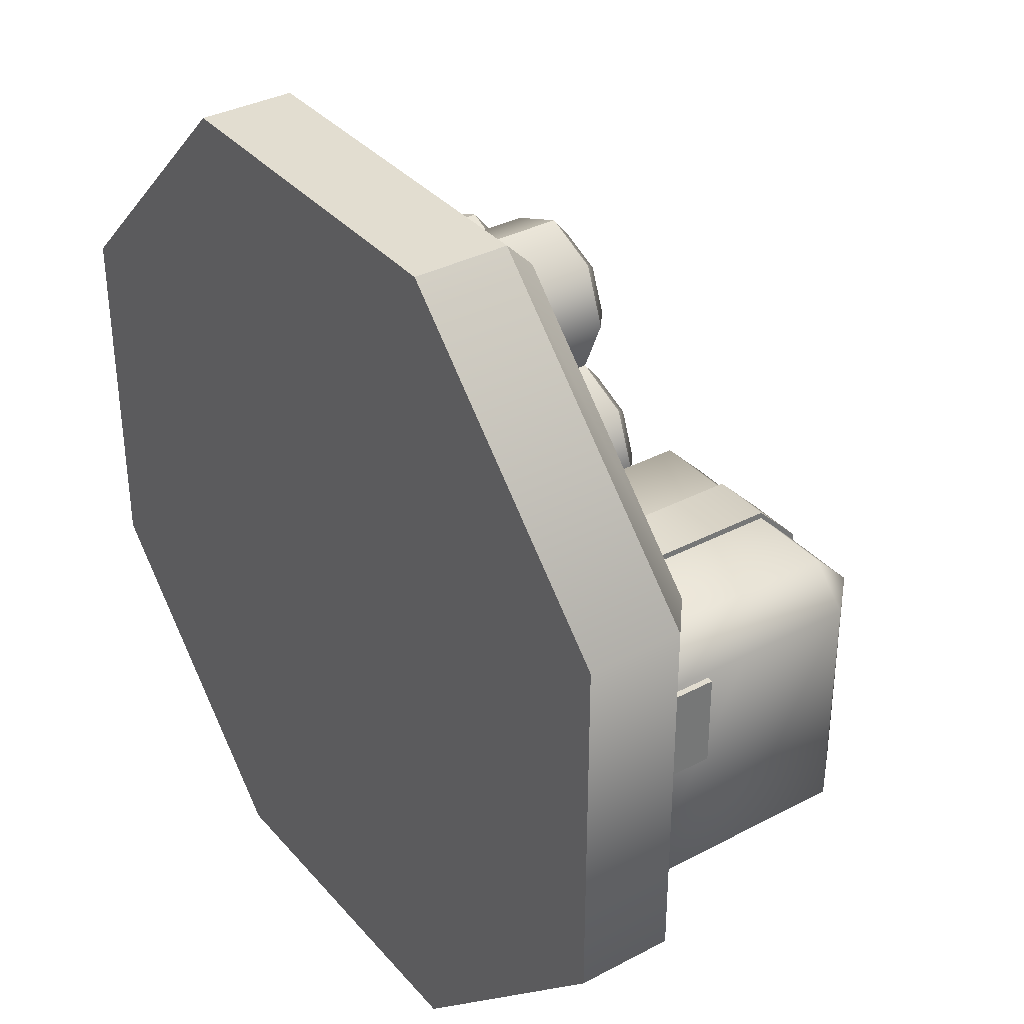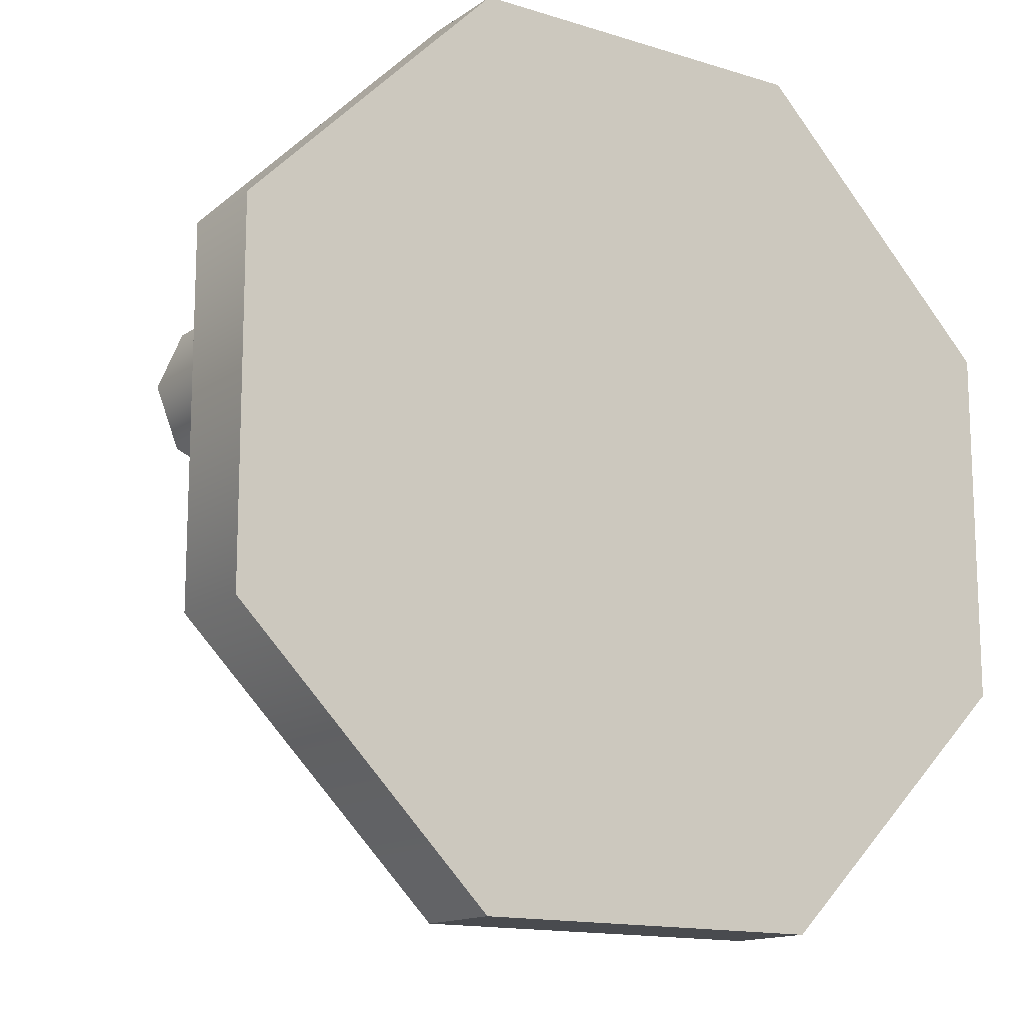
<metadata>
{"format":"obj","ext":"obj","renderer":"f3d","projection":"perspective","resolution":1024,"background":"white","views":[{"elev":35.3,"azim":55.1,"up":"+Z"},{"elev":-14.2,"azim":-34.5,"up":"+Z"}]}
</metadata>
<code>
o roofmodule_cargo_A_Cylinder.2714
v -0 -0.1 0
v 0.289 0.05 -0.6976
v 0.2783 0.1 -0.6476
v 0.6374 0.1 -0.289
v 0.6976 0.05 -0.289
v 0.6374 0.1 0.289
v 0.6976 0.05 0.289
v 0.2783 0.1 0.6476
v 0.289 0.05 0.6976
v -0.2783 0.1 0.6476
v -0.289 0.05 0.6976
v -0.6374 0.1 0.289
v -0.6976 0.05 0.289
v -0.6374 0.1 -0.289
v -0.6976 0.05 -0.289
v -0.2783 0.1 -0.6476
v -0.289 0.05 -0.6976
v -0 0.1 0
v 0.289 -0.1 -0.6976
v 0.6976 -0.1 -0.289
v 0.6976 -0.1 0.289
v 0.289 -0.1 0.6976
v -0.289 -0.1 0.6976
v -0.6976 -0.1 0.289
v -0.6976 -0.1 -0.289
v -0.289 -0.1 -0.6976
v -0.125 0.09801 -0.025
v -0.07322 0.1274 -0.15
v -0.07322 0.2686 -0.15
v 0 0.1274 -0.07678
v 0 0.2686 -0.07678
v 0 0.1274 0.02678
v 0 0.2686 0.02678
v -0.1768 0.1274 -0.15
v -0.1768 0.2686 -0.15
v -0.08723 0.298 -0.1162
v -0.03382 0.298 -0.06277
v -0.03382 0.298 0.01277
v -0.08723 0.298 0.06617
v -0.1628 0.298 0.06617
v -0.2162 0.298 0.01277
v -0.2162 0.298 -0.06277
v -0.1628 0.298 -0.1162
v -0.03382 0.09801 -0.06277
v -0.08723 0.09801 -0.1162
v -0.03382 0.09801 0.01277
v -0.08723 0.09801 0.06617
v -0.1628 0.09801 0.06617
v -0.2162 0.09801 0.01277
v -0.2162 0.09801 -0.06277
v -0.1628 0.09801 -0.1162
v -0.125 0.09801 0.225
v -0.07322 0.1274 0.1
v -0.07322 0.2686 0.1
v 0 0.1274 0.1732
v 0 0.2686 0.1732
v 0 0.1274 0.2768
v 0 0.2686 0.2768
v -0.07322 0.1274 0.35
v -0.07322 0.2686 0.35
v -0.1768 0.1274 0.35
v -0.1768 0.2686 0.35
v -0.1768 0.1274 0.1
v -0.1768 0.2686 0.1
v -0.08723 0.298 0.1338
v -0.03382 0.298 0.1872
v -0.03382 0.298 0.2628
v -0.08723 0.298 0.3162
v -0.1628 0.298 0.3162
v -0.2162 0.298 0.2628
v -0.2162 0.298 0.1872
v -0.1628 0.298 0.1338
v -0.03382 0.09801 0.1872
v -0.08723 0.09801 0.1338
v -0.03382 0.09801 0.2628
v -0.08723 0.09801 0.3162
v -0.1628 0.09801 0.3162
v -0.2162 0.09801 0.2628
v -0.2162 0.09801 0.1872
v -0.1628 0.09801 0.1338
v -0.375 0.09801 -0.025
v -0.4268 0.1274 -0.15
v -0.4268 0.2686 -0.15
v -0.5 0.1274 -0.07678
v -0.5 0.2686 -0.07678
v -0.5 0.1274 0.02678
v -0.5 0.2686 0.02678
v -0.25 0.1274 0.02678
v -0.25 0.2686 0.02678
v -0.25 0.1274 -0.07678
v -0.25 0.2686 -0.07678
v -0.3232 0.1274 -0.15
v -0.3232 0.2686 -0.15
v -0.4128 0.298 -0.1162
v -0.4662 0.298 -0.06277
v -0.4662 0.298 0.01277
v -0.4128 0.298 0.06617
v -0.3372 0.298 0.06617
v -0.2838 0.298 0.01277
v -0.2838 0.298 -0.06277
v -0.3372 0.298 -0.1162
v -0.4662 0.09801 -0.06277
v -0.4128 0.09801 -0.1162
v -0.4662 0.09801 0.01277
v -0.4128 0.09801 0.06617
v -0.3372 0.09801 0.06617
v -0.2838 0.09801 0.01277
v -0.2838 0.09801 -0.06277
v -0.3372 0.09801 -0.1162
v -0.375 0.09801 0.225
v -0.4268 0.1274 0.1
v -0.4268 0.2686 0.1
v -0.5 0.1274 0.1732
v -0.5 0.2686 0.1732
v -0.5 0.1274 0.2768
v -0.5 0.2686 0.2768
v -0.4268 0.1274 0.35
v -0.4268 0.2686 0.35
v -0.3232 0.1274 0.35
v -0.3232 0.2686 0.35
v -0.25 0.1274 0.2768
v -0.25 0.2686 0.2768
v -0.25 0.1274 0.1732
v -0.25 0.2686 0.1732
v -0.3232 0.1274 0.1
v -0.3232 0.2686 0.1
v -0.4128 0.298 0.1338
v -0.4662 0.298 0.1872
v -0.4662 0.298 0.2628
v -0.4128 0.298 0.3162
v -0.3372 0.298 0.3162
v -0.2838 0.298 0.2628
v -0.2838 0.298 0.1872
v -0.3372 0.298 0.1338
v -0.4662 0.09801 0.1872
v -0.4128 0.09801 0.1338
v -0.4662 0.09801 0.2628
v -0.4128 0.09801 0.3162
v -0.3372 0.09801 0.3162
v -0.2838 0.09801 0.2628
v -0.2838 0.09801 0.1872
v -0.3372 0.09801 0.1338
v -0.07322 0.198 0.35
v -0.1768 0.198 0.35
v -0.4268 0.198 -0.15
v -0.3232 0.198 -0.15
v -0.125 0.298 -0.06678
v -0.1668 0.298 -0.025
v -0.125 0.2745 -0.025
v -0.125 0.298 0.01678
v -0.125 0.2745 0.225
v -0.08322 0.298 -0.025
v -0.375 0.2745 0.225
v -0.125 0.298 0.1832
v -0.1668 0.298 0.225
v -0.375 0.2745 -0.025
v -0.125 0.298 0.2668
v -0.08322 0.298 0.225
v -0.375 0.298 -0.06678
v -0.4168 0.298 -0.025
v -0.375 0.298 0.01678
v -0.3332 0.298 -0.025
v -0.375 0.298 0.1832
v -0.4168 0.298 0.225
v -0.375 0.298 0.2668
v -0.3332 0.298 0.225
v -0.08755 0.298 0.03029
v 0.006901 0.3274 -0.06659
v 0.006901 0.4686 -0.06659
v 0.04774 0.3274 0.02857
v 0.04774 0.4686 0.02857
v 0.009326 0.3274 0.1247
v 0.009326 0.4686 0.1247
v -0.08926 0.3274 -0.105
v -0.08926 0.4686 -0.105
v -0.01866 0.498 -0.04038
v 0.01113 0.498 0.02903
v -0.01689 0.498 0.09918
v -0.0863 0.498 0.129
v -0.1564 0.498 0.1009
v -0.1862 0.498 0.03154
v -0.1582 0.498 -0.03861
v -0.0888 0.498 -0.06839
v 0.01113 0.298 0.02903
v -0.01866 0.298 -0.04038
v -0.01689 0.298 0.09918
v -0.0863 0.298 0.129
v -0.1564 0.298 0.1009
v -0.1862 0.298 0.03154
v -0.1582 0.298 -0.03861
v -0.0888 0.298 -0.06839
v -0.1803 0.298 0.2625
v -0.08583 0.3274 0.1656
v -0.08583 0.4686 0.1656
v -0.045 0.3274 0.2607
v -0.045 0.4686 0.2607
v -0.08341 0.3274 0.3569
v -0.08341 0.4686 0.3569
v -0.1786 0.3274 0.3977
v -0.1786 0.4686 0.3977
v -0.2747 0.3274 0.3593
v -0.2747 0.4686 0.3593
v -0.182 0.3274 0.1272
v -0.182 0.4686 0.1272
v -0.1114 0.498 0.1918
v -0.08161 0.498 0.2612
v -0.1096 0.498 0.3313
v -0.179 0.498 0.3611
v -0.2492 0.498 0.3331
v -0.279 0.498 0.2637
v -0.2509 0.498 0.1936
v -0.1815 0.498 0.1638
v -0.08161 0.298 0.2612
v -0.1114 0.298 0.1918
v -0.1096 0.298 0.3313
v -0.179 0.298 0.3611
v -0.2492 0.298 0.3331
v -0.279 0.298 0.2637
v -0.2509 0.298 0.1936
v -0.1815 0.298 0.1638
v -0.3197 0.298 -0.06245
v -0.3214 0.3274 -0.1977
v -0.3214 0.4686 -0.1977
v -0.4166 0.3274 -0.1569
v -0.4166 0.4686 -0.1569
v -0.455 0.3274 -0.06073
v -0.455 0.4686 -0.06073
v -0.2228 0.3274 0.032
v -0.2228 0.4686 0.032
v -0.1844 0.3274 -0.06417
v -0.1844 0.4686 -0.06417
v -0.2253 0.3274 -0.1593
v -0.2253 0.4686 -0.1593
v -0.321 0.498 -0.1611
v -0.3904 0.498 -0.1313
v -0.4184 0.498 -0.0612
v -0.3886 0.498 0.008211
v -0.3185 0.498 0.03623
v -0.2491 0.498 0.006441
v -0.221 0.498 -0.0637
v -0.2508 0.498 -0.1331
v -0.3904 0.298 -0.1313
v -0.321 0.298 -0.1611
v -0.4184 0.298 -0.0612
v -0.3886 0.298 0.008211
v -0.3185 0.298 0.03623
v -0.2491 0.298 0.006441
v -0.221 0.298 -0.0637
v -0.2508 0.298 -0.1331
v -0.4125 0.298 0.1697
v -0.4142 0.3274 0.03443
v -0.4142 0.4686 0.03443
v -0.5093 0.3274 0.07526
v -0.5093 0.4686 0.07526
v -0.5477 0.3274 0.1714
v -0.5477 0.4686 0.1714
v -0.5069 0.3274 0.2666
v -0.5069 0.4686 0.2666
v -0.4107 0.3274 0.305
v -0.4107 0.4686 0.305
v -0.3156 0.3274 0.2642
v -0.3156 0.4686 0.2642
v -0.2772 0.3274 0.168
v -0.2772 0.4686 0.168
v -0.318 0.3274 0.07284
v -0.318 0.4686 0.07284
v -0.4137 0.498 0.07104
v -0.4831 0.498 0.1008
v -0.5111 0.498 0.171
v -0.4813 0.498 0.2404
v -0.4112 0.498 0.2684
v -0.3418 0.498 0.2386
v -0.3138 0.498 0.1685
v -0.3436 0.498 0.09905
v -0.4831 0.298 0.1008
v -0.4137 0.298 0.07104
v -0.5111 0.298 0.171
v -0.4813 0.298 0.2404
v -0.4112 0.298 0.2684
v -0.3418 0.298 0.2386
v -0.3138 0.298 0.1685
v -0.3436 0.298 0.09905
v -0.1786 0.398 0.3977
v -0.2747 0.398 0.3593
v -0.3214 0.398 -0.1977
v -0.2253 0.398 -0.1593
v -0.07205 0.498 -0.008511
v -0.1263 0.498 0.01479
v -0.08755 0.4745 0.03029
v -0.103 0.498 0.06908
v -0.1803 0.4745 0.2625
v -0.04875 0.498 0.04578
v -0.4125 0.4745 0.1697
v -0.1648 0.498 0.2237
v -0.2191 0.498 0.247
v -0.3197 0.4745 -0.06245
v -0.1958 0.498 0.3012
v -0.1415 0.498 0.2779
v -0.3042 0.498 -0.1012
v -0.3585 0.498 -0.07795
v -0.3352 0.498 -0.02365
v -0.2809 0.498 -0.04695
v -0.397 0.498 0.1309
v -0.4512 0.498 0.1542
v -0.4279 0.498 0.2085
v -0.3737 0.498 0.1852
v 0.0625 0.1 -0.0125
v 0.0625 0.1625 0.05
v 0 0.1625 -0.0125
v 0.0625 0.5375 0.05
v 0.0625 0.6 -0.0125
v 0 0.5375 -0.0125
v 0.0625 0.1 -0.3875
v 0 0.1625 -0.3875
v 0.0625 0.1625 -0.45
v 0.0625 0.6 -0.3875
v 0.0625 0.5375 -0.45
v 0 0.5375 -0.3875
v 0.4375 0.1 -0.0125
v 0.5 0.1625 -0.0125
v 0.4375 0.1625 0.05
v 0.4375 0.6 -0.0125
v 0.4375 0.5375 0.05
v 0.5 0.5375 -0.0125
v 0.4375 0.1 -0.3875
v 0.4375 0.1625 -0.45
v 0.5 0.1625 -0.3875
v 0.4375 0.6 -0.3875
v 0.5 0.5375 -0.3875
v 0.4375 0.5375 -0.45
v 0.0625 0.35 0.05
v 0 0.35 -0.0125
v 0.0625 0.35 -0.45
v 0 0.35 -0.3875
v 0.5 0.35 -0.3875
v 0.4375 0.35 -0.45
v 0.4375 0.35 0.05
v 0.5 0.35 -0.0125
v 0.35 0.6 -0.15
v 0.35 0.62 -0.1
v 0.3854 0.6 -0.1354
v 0.4 0.6 -0.1
v 0.3854 0.6 -0.06464
v 0.35 0.6 -0.05
v 0.3146 0.6 -0.06464
v 0.3 0.6 -0.1
v 0.3146 0.6 -0.1354
v 0.3776 0.62 -0.1276
v 0.35 0.62 -0.139
v 0.389 0.62 -0.1
v 0.3776 0.62 -0.07242
v 0.35 0.62 -0.06099
v 0.3224 0.62 -0.07242
v 0.311 0.62 -0.1
v 0.3224 0.62 -0.1276
v 0.35 0.6 -0.15
v 0.35 0.62 -0.1
v 0.3854 0.6 -0.1354
v 0.4 0.6 -0.1
v 0.3854 0.6 -0.06464
v 0.35 0.6 -0.05
v 0.3146 0.6 -0.06464
v 0.3 0.6 -0.1
v 0.3146 0.6 -0.1354
v 0.3776 0.62 -0.1276
v 0.35 0.62 -0.139
v 0.389 0.62 -0.1
v 0.3776 0.62 -0.07242
v 0.35 0.62 -0.06099
v 0.3224 0.62 -0.07242
v 0.311 0.62 -0.1
v 0.3224 0.62 -0.1276
v 0.5102 0.1794 -0.02315
v 0.5102 0.1794 -0.1769
v 0.5102 0.2731 -0.02315
v 0.5102 0.2731 -0.1769
v 0.4103 0.2731 -0.1769
v 0.4103 0.1794 -0.1769
v 0.4103 0.1794 -0.02315
v 0.4103 0.2731 -0.02315
v -0.01025 0.1794 -0.3769
v -0.01025 0.1794 -0.2231
v -0.01025 0.2731 -0.3769
v -0.01025 0.2731 -0.2231
v 0.08975 0.2731 -0.2231
v 0.08975 0.1794 -0.2231
v 0.08975 0.1794 -0.3769
v 0.08975 0.2731 -0.3769
v 0.2 0.1625 0.06025
v 0.3 0.1625 0.06025
v 0.2 0.5375 0.06025
v 0.3 0.5375 0.06025
v 0.2 0.6102 -0.0125
v 0.3 0.6102 -0.0125
v 0.2 0.6102 -0.3875
v 0.3 0.6102 -0.3875
v 0.2 0.5375 -0.4602
v 0.3 0.5375 -0.4602
v 0.2 0.1625 -0.4602
v 0.3 0.1625 -0.4602
v 0.2 0.08975 -0.3875
v 0.3 0.08975 -0.3875
v 0.2 0.08975 -0.0125
v 0.3 0.08975 -0.0125
v 0.3 0.5156 0.03474
v 0.3 0.1844 0.03474
v 0.2 0.1844 0.03474
v 0.2 0.5156 0.03474
v 0.3 0.5847 -0.3656
v 0.3 0.5847 -0.03438
v 0.2 0.5847 -0.03438
v 0.2 0.5847 -0.3656
v 0.3 0.1844 -0.4347
v 0.3 0.5156 -0.4347
v 0.2 0.5156 -0.4347
v 0.2 0.1844 -0.4347
v 0.3 0.1153 -0.03438
v 0.3 0.1153 -0.3656
v 0.2 0.1153 -0.3656
v 0.2 0.1153 -0.03438
f 19 26 17 2
f 22 21 7 9
f 23 22 9 11
f 18 16 14
f 21 20 5 7
f 26 25 15 17
f 24 23 11 13
f 25 24 13 15
f 10 18 12
f 3 4 5 2
f 4 6 7 5
f 6 8 9 7
f 8 10 11 9
f 10 12 13 11
f 12 14 15 13
f 14 16 17 15
f 16 3 2 17
f 20 19 2 5
f 8 6 18
f 4 3 18
f 3 16 18
f 18 14 12
f 10 8 18
f 6 4 18
f 1 19 20
f 1 20 21
f 1 21 22
f 1 22 23
f 1 23 24
f 1 24 25
f 1 25 26
f 1 26 19
f 111 113 114 112
f 34 35 29 28
f 123 125 126 124
f 32 33 54 53
f 30 31 33 32
f 28 30 44 45
f 31 29 36 37
f 30 32 46 44
f 33 31 37 38
f 32 53 47 46
f 54 33 38 39
f 53 63 48 47
f 64 54 39 40
f 63 88 49 48
f 89 64 40 41
f 88 90 50 49
f 91 89 41 42
f 90 34 51 50
f 35 91 42 43
f 34 28 45 51
f 29 35 43 36
f 152 38 37
f 152 150 39 38
f 150 40 39
f 150 148 41 40
f 148 42 41
f 148 147 43 42
f 154 65 72
f 147 152 37 36
f 27 45 44
f 27 44 46
f 27 46 47
f 27 47 48
f 27 48 49
f 27 49 50
f 27 50 51
f 27 51 45
f 28 29 31 30
f 57 58 60 143
f 90 91 35 34
f 63 64 89 88
f 59 57 143
f 55 56 58 57
f 53 55 73 74
f 56 54 65 66
f 55 57 75 73
f 58 56 66 67
f 57 59 76 75
f 60 58 67 68
f 59 61 77 76
f 62 60 68 69
f 61 121 78 77
f 122 62 69 70
f 121 123 79 78
f 124 122 70 71
f 123 63 80 79
f 64 124 71 72
f 63 53 74 80
f 54 64 72 65
f 158 67 66
f 158 157 68 67
f 157 69 68
f 157 155 70 69
f 155 71 70
f 155 154 72 71
f 159 101 94
f 154 158 66 65
f 52 74 73
f 52 73 75
f 52 75 76
f 52 76 77
f 52 77 78
f 52 78 79
f 52 79 80
f 52 80 74
f 144 62 122 121
f 123 124 64 63
f 86 111 112 87
f 90 92 146
f 84 86 87 85
f 82 103 102 84
f 85 95 94 83
f 84 102 104 86
f 87 96 95 85
f 86 104 105 111
f 112 97 96 87
f 111 105 106 125
f 126 98 97 112
f 125 106 107 88
f 89 99 98 126
f 88 107 108 90
f 91 100 99 89
f 90 108 109 92
f 93 101 100 91
f 92 109 103 82
f 83 94 101 93
f 160 95 96
f 161 160 96 97
f 161 97 98
f 162 161 98 99
f 162 99 100
f 159 162 100 101
f 163 134 127
f 160 159 94 95
f 81 102 103
f 81 104 102
f 81 105 104
f 81 106 105
f 81 107 106
f 81 108 107
f 81 109 108
f 81 103 109
f 84 85 83 145
f 115 117 118 116
f 117 119 120 118
f 125 88 89 126
f 119 121 122 120
f 113 115 116 114
f 111 136 135 113
f 114 128 127 112
f 113 135 137 115
f 116 129 128 114
f 115 137 138 117
f 118 130 129 116
f 117 138 139 119
f 120 131 130 118
f 119 139 140 121
f 122 132 131 120
f 121 140 141 123
f 124 133 132 122
f 123 141 142 125
f 126 134 133 124
f 125 142 136 111
f 112 127 134 126
f 164 128 129
f 165 164 129 130
f 165 130 131
f 166 165 131 132
f 166 132 133
f 163 166 133 134
f 164 163 127 128
f 110 135 136
f 110 137 135
f 110 138 137
f 110 139 138
f 110 140 139
f 110 141 140
f 110 142 141
f 110 136 142
f 53 54 56 55
f 82 145 146 92
f 59 143 144 61
f 91 90 146 93
f 143 60 62 144
f 82 84 145
f 61 144 121
f 146 145 83 93
f 150 152 149
f 154 155 151
f 162 159 156
f 147 148 149
f 147 36 43
f 164 165 153
f 159 160 156
f 163 164 153
f 152 147 149
f 160 161 156
f 148 150 149
f 157 158 151
f 161 162 156
f 155 157 151
f 165 166 153
f 158 154 151
f 166 163 153
f 251 253 254 252
f 174 175 169 168
f 263 265 266 264
f 172 173 194 193
f 170 171 173 172
f 168 170 184 185
f 171 169 176 177
f 170 172 186 184
f 173 171 177 178
f 172 193 187 186
f 194 173 178 179
f 193 203 188 187
f 204 194 179 180
f 203 228 189 188
f 229 204 180 181
f 228 230 190 189
f 231 229 181 182
f 230 174 191 190
f 175 231 182 183
f 174 168 185 191
f 169 175 183 176
f 292 178 177
f 292 290 179 178
f 290 180 179
f 290 288 181 180
f 288 182 181
f 288 287 183 182
f 294 205 212
f 287 292 177 176
f 167 185 184
f 167 184 186
f 167 186 187
f 167 187 188
f 167 188 189
f 167 189 190
f 167 190 191
f 167 191 185
f 168 169 171 170
f 197 198 200 283
f 230 231 175 174
f 203 204 229 228
f 199 197 283
f 195 196 198 197
f 193 195 213 214
f 196 194 205 206
f 195 197 215 213
f 198 196 206 207
f 197 199 216 215
f 200 198 207 208
f 199 201 217 216
f 202 200 208 209
f 201 261 218 217
f 262 202 209 210
f 261 263 219 218
f 264 262 210 211
f 263 203 220 219
f 204 264 211 212
f 203 193 214 220
f 194 204 212 205
f 298 207 206
f 298 297 208 207
f 297 209 208
f 297 295 210 209
f 295 211 210
f 295 294 212 211
f 299 241 234
f 294 298 206 205
f 192 214 213
f 192 213 215
f 192 215 216
f 192 216 217
f 192 217 218
f 192 218 219
f 192 219 220
f 192 220 214
f 284 202 262 261
f 263 264 204 203
f 226 251 252 227
f 230 232 286
f 224 226 227 225
f 222 243 242 224
f 225 235 234 223
f 224 242 244 226
f 227 236 235 225
f 226 244 245 251
f 252 237 236 227
f 251 245 246 265
f 266 238 237 252
f 265 246 247 228
f 229 239 238 266
f 228 247 248 230
f 231 240 239 229
f 230 248 249 232
f 233 241 240 231
f 232 249 243 222
f 223 234 241 233
f 300 235 236
f 301 300 236 237
f 301 237 238
f 302 301 238 239
f 302 239 240
f 299 302 240 241
f 303 274 267
f 300 299 234 235
f 221 242 243
f 221 244 242
f 221 245 244
f 221 246 245
f 221 247 246
f 221 248 247
f 221 249 248
f 221 243 249
f 224 225 223 285
f 255 257 258 256
f 257 259 260 258
f 265 228 229 266
f 259 261 262 260
f 253 255 256 254
f 251 276 275 253
f 254 268 267 252
f 253 275 277 255
f 256 269 268 254
f 255 277 278 257
f 258 270 269 256
f 257 278 279 259
f 260 271 270 258
f 259 279 280 261
f 262 272 271 260
f 261 280 281 263
f 264 273 272 262
f 263 281 282 265
f 266 274 273 264
f 265 282 276 251
f 252 267 274 266
f 304 268 269
f 305 304 269 270
f 305 270 271
f 306 305 271 272
f 306 272 273
f 303 306 273 274
f 304 303 267 268
f 250 275 276
f 250 277 275
f 250 278 277
f 250 279 278
f 250 280 279
f 250 281 280
f 250 282 281
f 250 276 282
f 193 194 196 195
f 222 285 286 232
f 199 283 284 201
f 231 230 286 233
f 283 200 202 284
f 222 224 285
f 201 284 261
f 286 285 223 233
f 290 292 289
f 294 295 291
f 302 299 296
f 287 288 289
f 287 176 183
f 304 305 293
f 299 300 296
f 303 304 293
f 292 287 289
f 300 301 296
f 288 290 289
f 297 298 291
f 301 302 296
f 295 297 291
f 305 306 293
f 298 294 291
f 306 303 293
f 337 323 310 331
f 335 329 324 338
f 313 325 319 307
f 307 308 309
f 310 311 312
f 313 314 315
f 316 317 318
f 319 320 321
f 322 323 324
f 325 326 327
f 328 329 330
f 332 312 318 334
f 331 310 312 332
f 313 307 309 314
f 333 315 314 334
f 333 317 330 336
f 325 313 315 326
f 335 327 326 336
f 311 316 318 312
f 319 325 327 320
f 337 321 320 338
f 316 328 330 317
f 307 319 321 308
f 322 311 310 323
f 323 337 338 324
f 329 335 336 330
f 317 333 334 318
f 308 331 332 309
f 327 335 338 320
f 328 322 324 329
f 309 332 334 314
f 315 333 336 326
f 328 316 311 322
f 321 337 331 308
f 339 349 348 341
f 341 348 350 342
f 342 350 351 343
f 343 351 352 344
f 344 352 353 345
f 345 353 354 346
f 346 354 355 347
f 347 355 349 339
f 340 348 349
f 340 350 348
f 340 351 350
f 340 352 351
f 340 353 352
f 340 354 353
f 340 355 354
f 340 349 355
f 356 366 365 358
f 358 365 367 359
f 359 367 368 360
f 360 368 369 361
f 361 369 370 362
f 362 370 371 363
f 363 371 372 364
f 364 372 366 356
f 357 365 366
f 357 367 365
f 357 368 367
f 357 369 368
f 357 370 369
f 357 371 370
f 357 372 371
f 357 366 372
f 374 376 375 373
f 373 379 378 374
f 374 378 377 376
f 376 377 380 375
f 375 380 379 373
f 382 384 383 381
f 381 387 386 382
f 382 386 385 384
f 384 385 388 383
f 383 388 387 381
f 390 392 391 389
f 394 396 395 393
f 398 400 399 397
f 402 404 403 401
f 391 392 394 393
f 395 396 398 397
f 399 400 402 401
f 390 389 403 404
f 397 415 412 395
f 403 420 419 401
f 396 409 414 398
f 390 406 405 392
f 391 408 407 389
f 401 419 416 399
f 398 414 413 400
f 400 413 418 402
f 399 416 415 397
f 404 417 406 390
f 389 407 420 403
f 393 411 408 391
f 392 405 410 394
f 394 410 409 396
f 395 412 411 393
f 402 418 417 404

</code>
